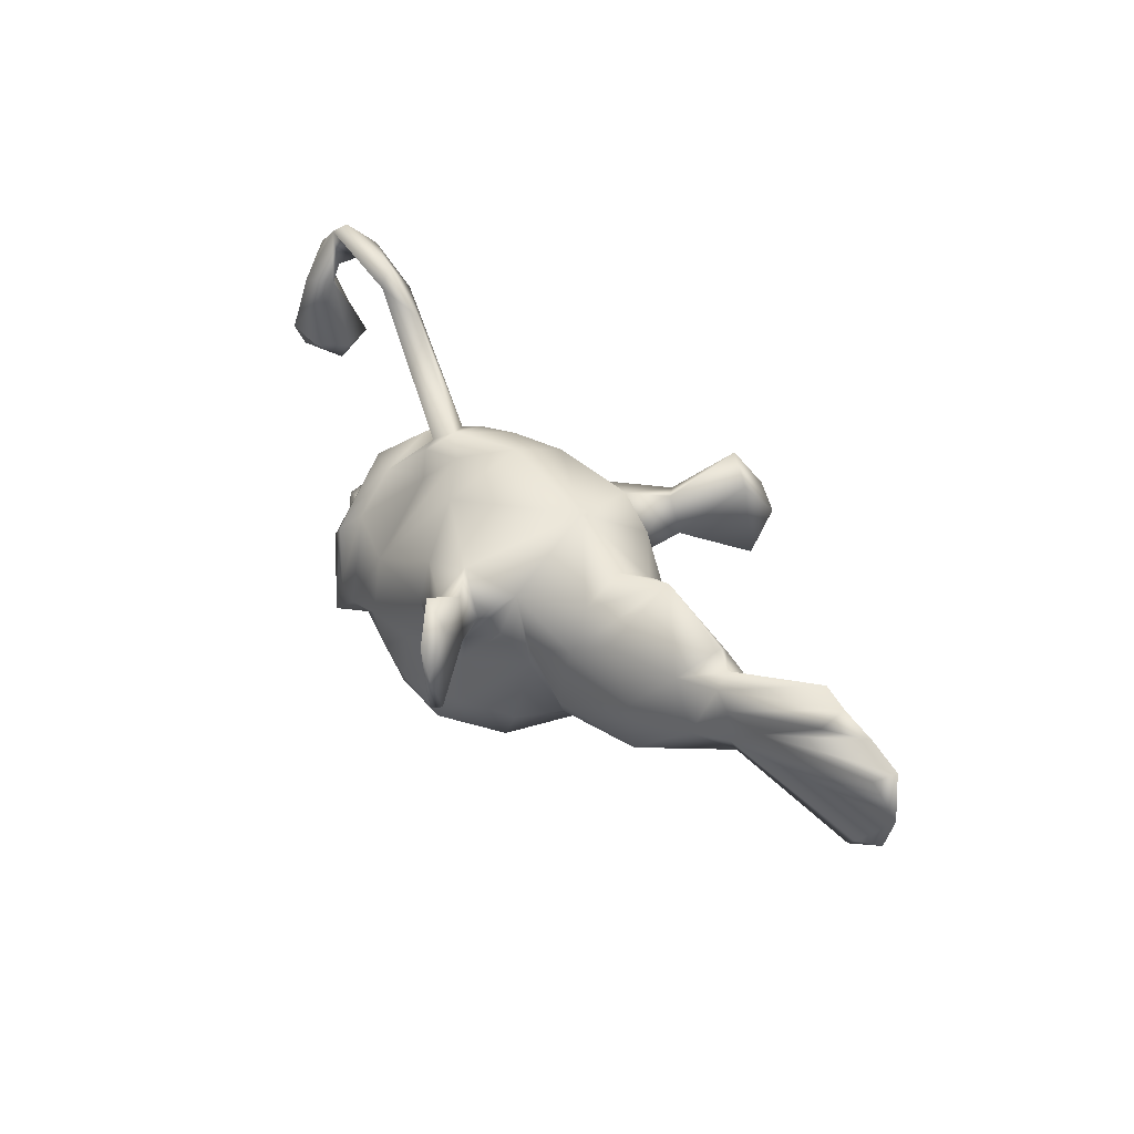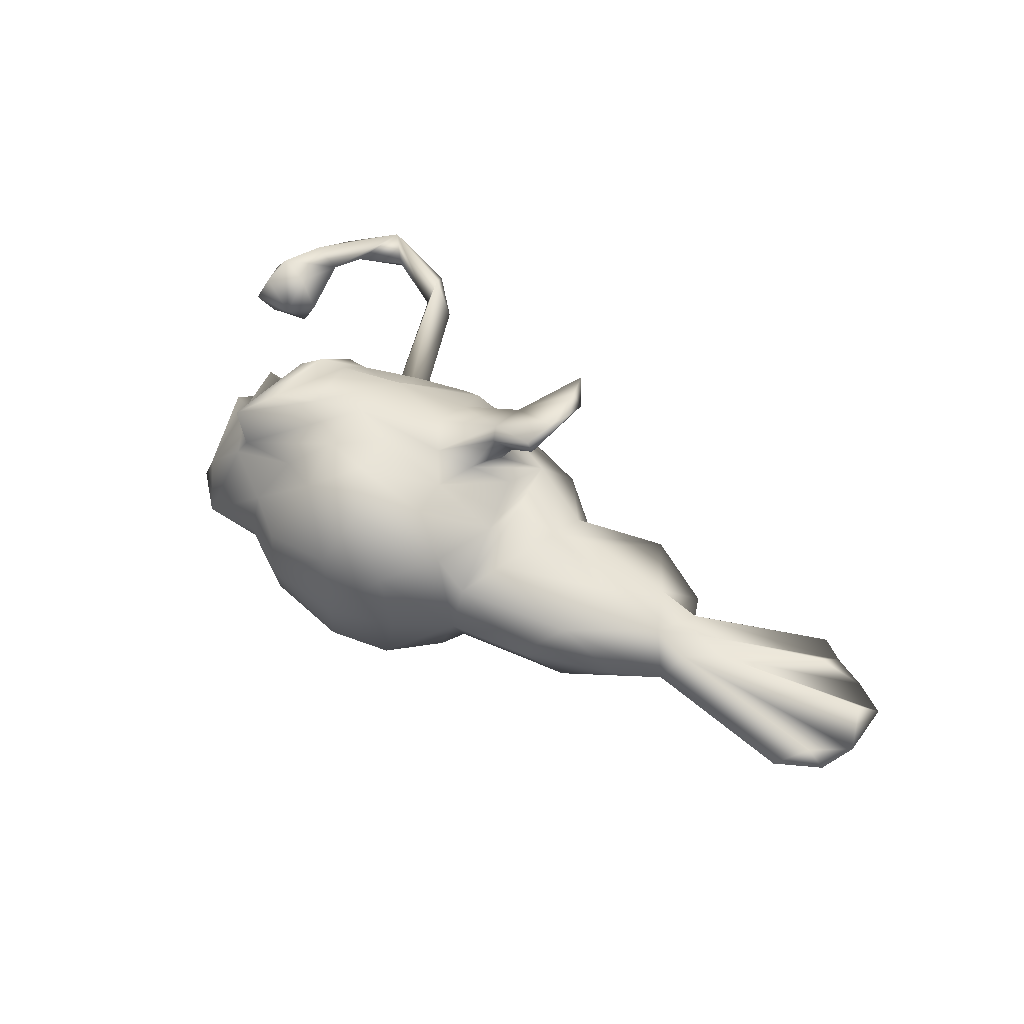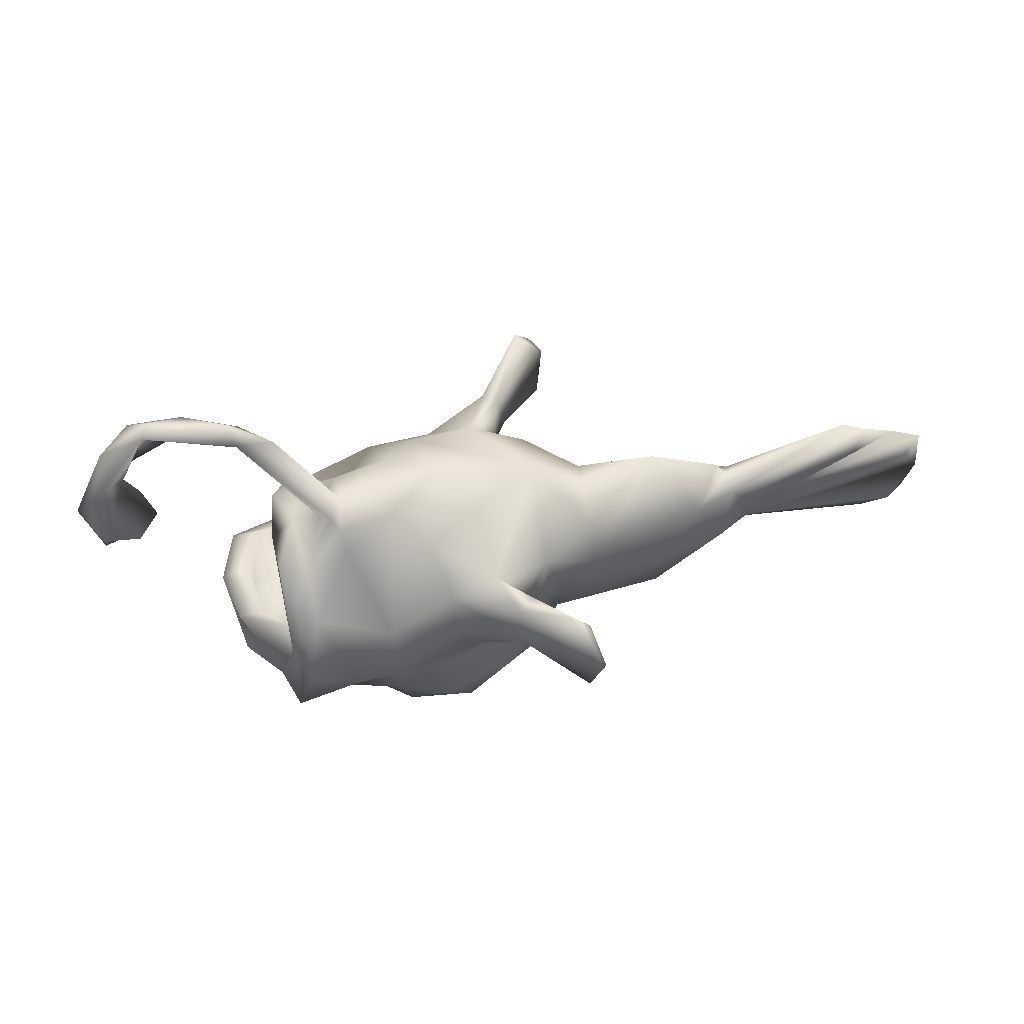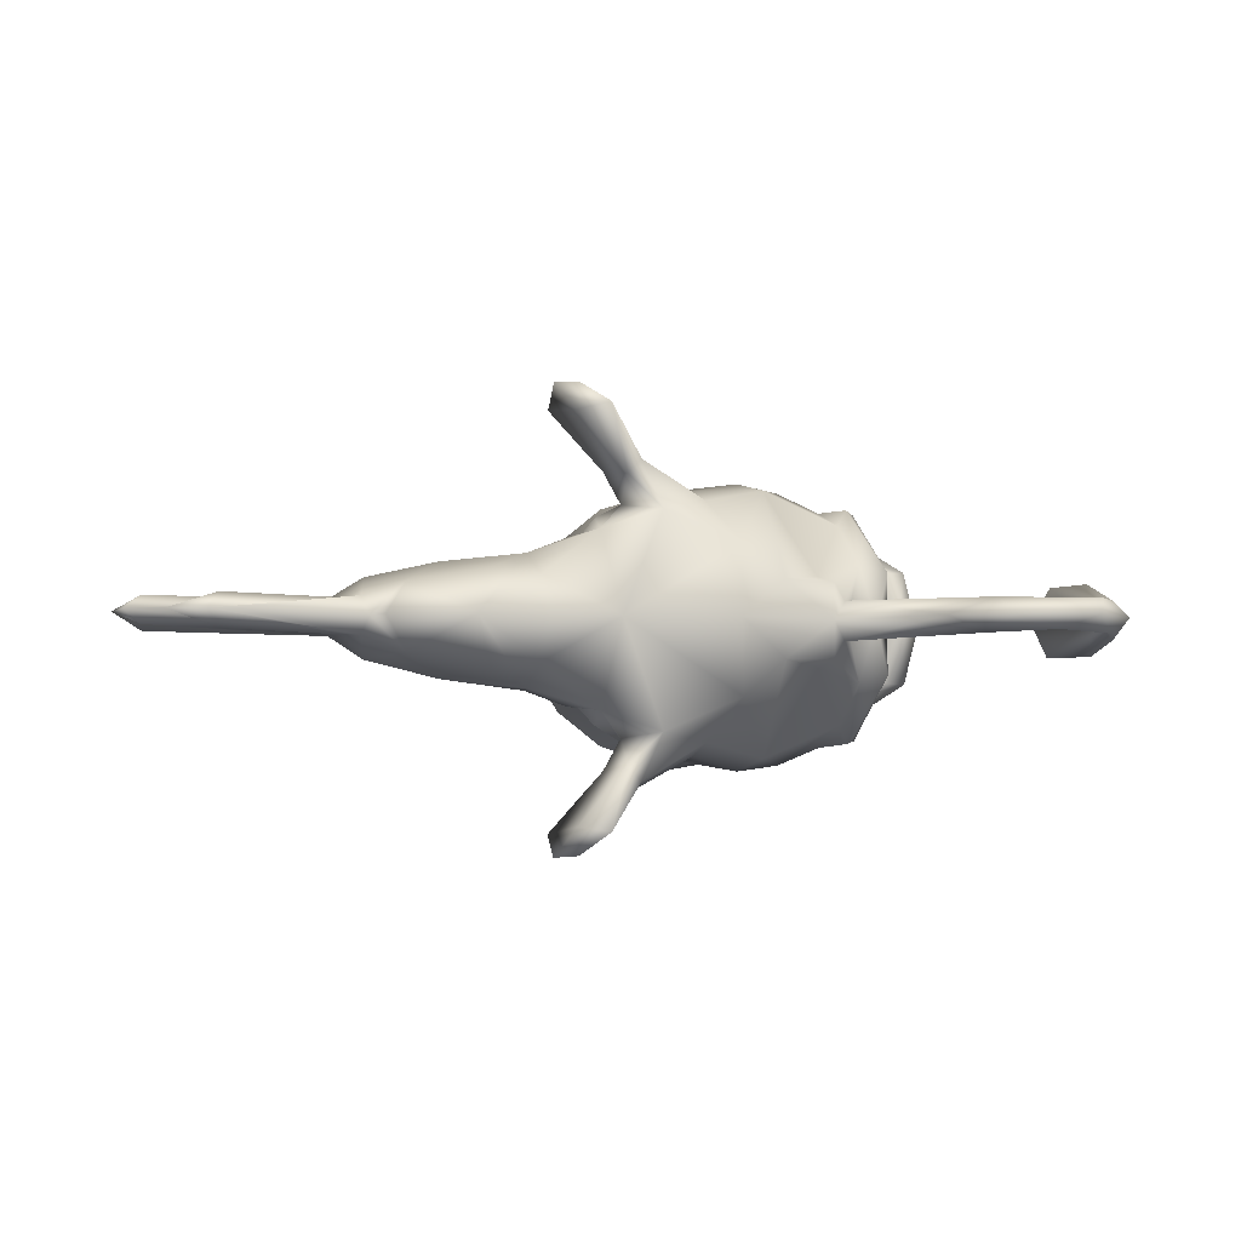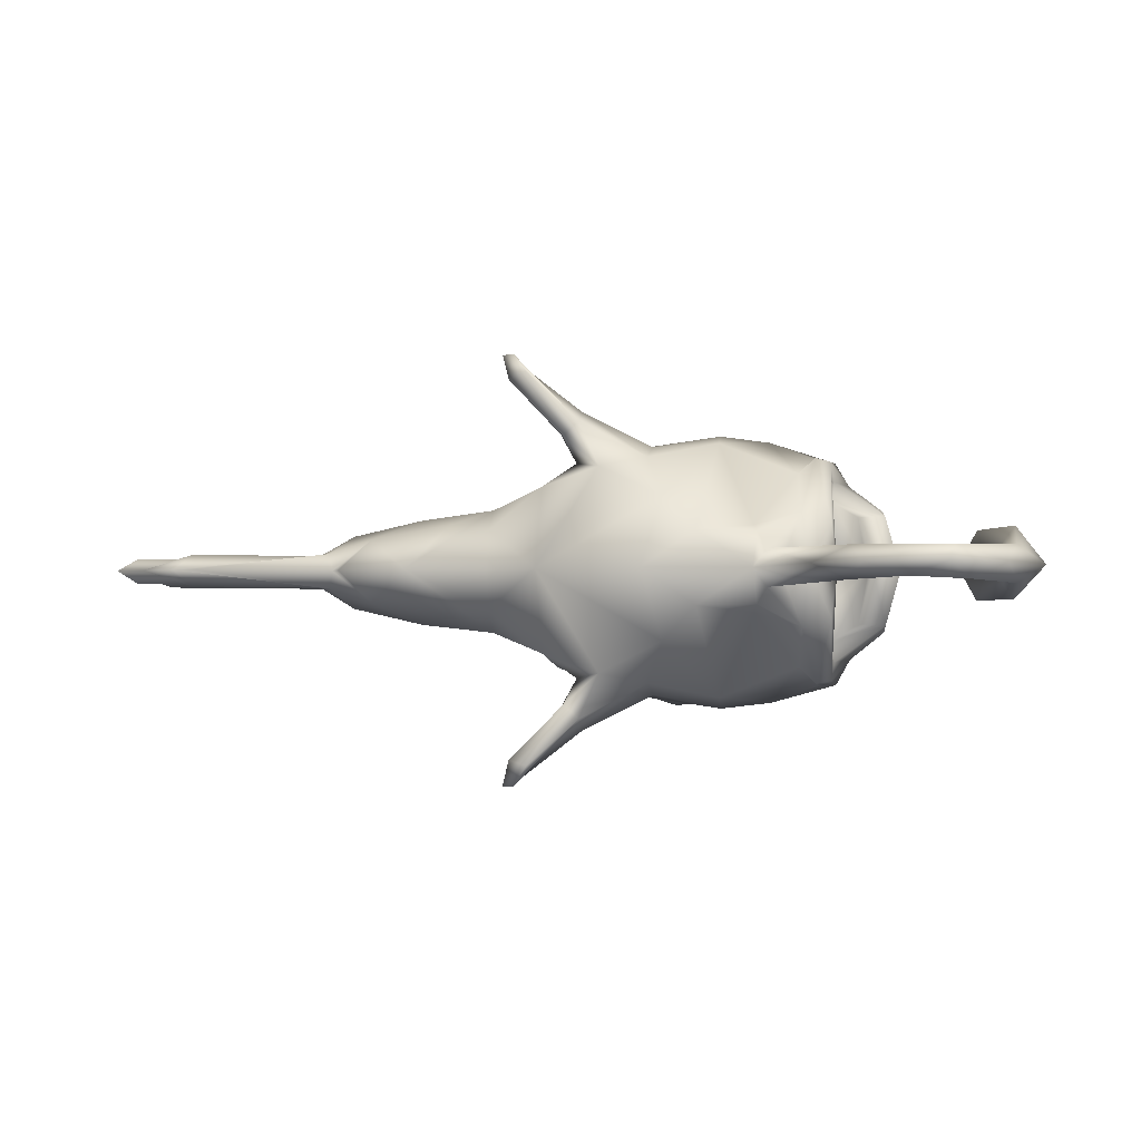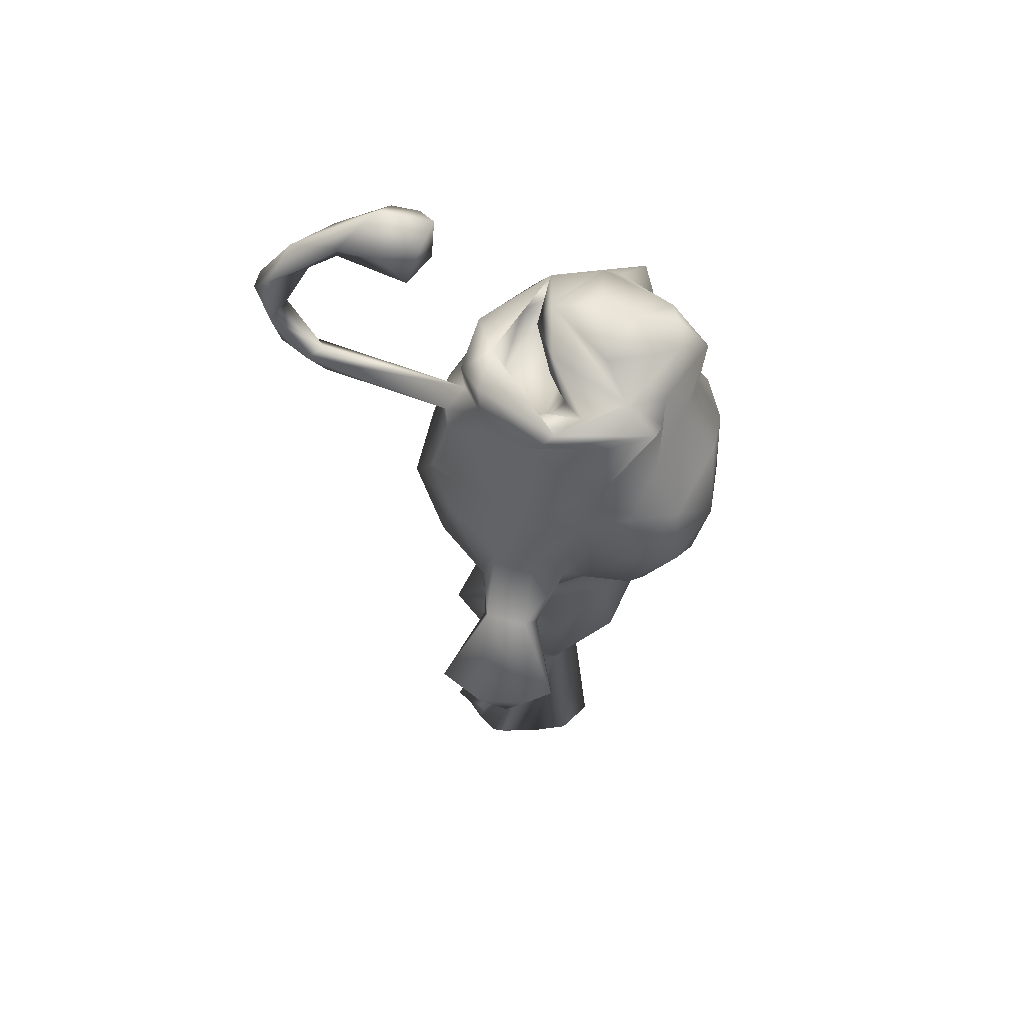
<metadata>
{"format":"obj","ext":"obj","renderer":"f3d","projection":"perspective","resolution":1024,"background":"white","views":[{"elev":37.5,"azim":51.6,"up":"+Y"},{"elev":54.2,"azim":40.3,"up":"+Z"},{"elev":54.7,"azim":-8.5,"up":"+Y"},{"elev":-3.2,"azim":162.2,"up":"+Z"},{"elev":-1.9,"azim":-171.1,"up":"+Z"},{"elev":-38.2,"azim":-86.5,"up":"+Z"}]}
</metadata>
<code>
v  -80.89 111.6 0.0035
v  -64.93 105.3 0.0035
v  -86.9 117 3.354
v  -85.67 118.3 0.0035
v  -77.72 115.6 -3.063
v  -90.42 114.1 -3.739
v  -90.76 105.2 0.0035
v  -97.87 108.3 0.0035
v  -100 98.13 4.006
v  -100.1 97.36 -4.195
v  -66.07 110.8 3.627
v  -49.01 73.71 0.0035
v  -46.52 78.33 4.347
v  -68.09 114.8 0.0035
v  -46.42 78.39 -4.346
v  -65.21 109 -3.617
v  -57.28 105.9 0.0035
v  5.652 70.06 19.19
v  8.998 56.22 18.22
v  19 59.85 14.41
v  5.602 70.08 -19.21
v  19 59.85 -14.41
v  8.993 56.27 -18.24
v  18.29 69.35 -9.196
v  18.28 69.36 9.219
v  -43.45 80.27 0.0035
v  -53.78 69.27 13.12
v  -44.29 78.15 8.183
v  -44.25 78.18 -8.158
v  -53.72 69.28 -13.11
v  -33.53 47.16 -32.33
v  -33.46 36 -29.98
v  -55.76 27.57 -20.26
v  -33.54 47.16 32.33
v  -55.74 27.58 20.25
v  -33.46 36.01 29.98
v  -30.83 24.55 26.72
v  -35.85 15.06 11.19
v  -18.22 15.71 16.18
v  10.52 34.05 9.668
v  28.67 34.35 0.0035
v  36.71 41.29 10.07
v  -18.23 15.7 -16.18
v  -35.88 15.07 -11.2
v  -30.81 24.54 -26.72
v  10.55 34.03 -9.651
v  36.66 41.32 -10.08
v  14.78 43.04 14.54
v  36.96 55.19 12.49
v  59.63 64.46 3.802
v  53.46 56.65 8.645
v  61.19 57.17 3.87
v  36.95 55.19 -12.49
v  14.77 43.04 -14.54
v  59.63 64.45 -3.805
v  61.17 57.17 -3.872
v  53.46 56.62 -8.645
v  -52.62 60.25 -22.21
v  -44.97 42.74 -31.05
v  -56.12 40.52 -27.01
v  -52.6 60.25 22.22
v  -56.12 40.51 27.01
v  -44.96 42.73 31.06
v  -63.6 35.64 20.78
v  -71.69 39.77 14.37
v  -66.39 23.78 7.211
v  -47.72 22.02 9.598
v  -63.62 35.68 -20.76
v  -66.37 23.66 -7.143
v  -71.69 39.76 -14.36
v  -47.71 22.04 -9.643
v  -19.34 88.24 0.0035
v  -31 83.1 8.475
v  -31.03 83.11 -8.447
v  -43.13 71.29 9.905
v  -34.36 61.41 29.41
v  -23.05 79.21 16.31
v  -7.716 71.99 23.64
v  4.985 83.75 0.0035
v  -43.16 71.3 -9.883
v  -34.31 61.43 -29.41
v  -7.708 71.99 -23.63
v  -23.03 79.19 -16.34
v  -60.21 45.98 -21.31
v  -72.27 52.05 -12.75
v  -60.21 46.05 21.28
v  -72.24 52.04 12.8
v  4.073 32.65 19
v  -15.18 24.52 27.64
v  -3.946 20.32 15.95
v  -7.144 45.96 25.72
v  -21.76 34.25 32.04
v  -4.753 36.42 26.69
v  4.045 32.64 -19.03
v  -3.968 20.31 -15.96
v  -15.22 24.53 -27.65
v  -7.128 45.96 -25.71
v  -4.774 36.41 -26.71
v  -21.76 34.25 -32.04
v  3.801 59.83 22.32
v  6.42 49.08 16.18
v  -18.55 68.35 25.93
v  6.421 49.08 -16.19
v  3.822 60.05 -22.35
v  -18.55 68.34 -25.94
v  59.36 51.12 0.0035
v  -3.095 71.41 34.07
v  -3.006 71.45 -34.11
v  -18.74 59.24 28.86
v  -12.56 51.95 29.03
v  -2.543 62.08 37.1
v  -2.539 62.1 -37.09
v  -12.58 51.95 -29.04
v  -18.78 59.28 -28.85
v  -23.09 45.37 30.46
v  -23.08 45.36 -30.46
v  35.22 82.29 0.0035
v  -52.82 50.48 0.0035
v  -55.77 54.54 16.56
v  -53.97 64.33 0.0035
v  -59.69 47.71 7.935
v  -68.21 48.01 0.0035
v  -55.75 54.56 -16.55
v  -59.68 47.71 -7.931
v  11.06 29.54 0.0035
v  49.39 44.4 0.0035
v  -47.27 18.22 0.0035
v  -59.94 16.1 0.0035
v  -59.98 29.41 27.05
v  -58.67 26.7 14.88
v  -59.99 29.41 -27.04
v  -58.71 26.69 -14.84
v  99.13 56.18 3.393
v  68.67 63.97 3.247
v  86.72 78.31 3.621
v  99.16 56.2 -3.363
v  68.55 63.92 -3.247
v  86.77 78.33 -3.611
v  106.1 64.89 0.0035
v  105 77.38 0.0035
v  101.4 73.94 2.858
v  101.4 73.92 -2.853
v  28.05 65.55 -10.8
v  46.58 67.07 -7.426
v  46.7 67.08 7.407
v  28.05 65.55 10.8
v  -93.87 98.45 0.0035
v  -106.6 88.06 0.0035
v  -92.4 77.6 0.0035
v  -100.3 86.06 8.512
v  -101.3 79.51 5.204
v  -92.05 83 -7.596
v  -100.5 79.39 -6.383
v  -99.81 88.27 -7.432
v  0.2896 72.19 30.76
v  12.34 76.05 43.3
v  2.621 62.2 32
v  -0.9687 59.44 35.2
v  -4.352 54.93 26.31
v  0.252 72.16 -30.7
v  2.641 62.23 -32.01
v  12.33 76.07 -43.29
v  -4.304 54.94 -26.27
v  -1.04 59.36 -35.12
v  -59.71 52.28 25.54
v  -59.72 52.22 -25.55
v  -92.31 84.14 7.609
v  -69.44 55.45 0.0035
v  -66.04 52.75 -12.37
v  -66.04 52.74 12.33
v  -75.81 51.92 0.0035
v  -57.94 59.44 -15.88
v  -61.55 66.45 0.0035
v  -57.94 59.48 15.84
v  -87.97 83.38 0.0035
v  -60.45 69.67 11.17
v  -55.75 74.14 0.0035
v  -60.39 69.65 -11.27
v  13.36 56.68 45.58
v  13.38 56.71 -45.58
v  -15.22 13.23 0.0035
v  -34.57 12.69 0.0035
v  -0.2726 20 0.0035
v  -1.24 62.6 25.02
v  -1.239 62.67 -25.01
v  -42.19 29.05 21.51
v  -42.18 29.05 -21.52
v  13.45 63.32 49.6
v  13.46 63.33 -49.61
v  11.62 74.18 49.43
v  7.144 82.69 44.24
v  7.114 82.72 -44.25
v  11.61 74.25 -49.42
v  -56.28 56.44 26.2
v  -56.25 56.47 -26.19
v  17.82 74.76 0.0035
v  94.09 49.6 0.0035
v  103.5 56.08 0.0035
v  97.5 80.78 0.0035
v  89.41 83.23 0.0035
v  15.28 68.01 49.99
v  12.01 56.64 47.87
v  15.28 68.03 -49.99
v  12.03 56.67 -47.88
v  56.42 68.35 4.054
v  83.88 85.98 0.0035
v  55.06 70.67 0.0035
v  52.54 75.19 0.0035
v  56.36 68.33 -4.066
v  -60.2 49.66 16.08
v  -60.2 49.67 -16.1
v  -102.8 76.1 0.0035
v  -70.43 32.29 0.0035
v  -74.73 40.43 0.0035
v  -69.41 23.32 0.0035
o Anglerfish
g Anglerfish
f 1 2 3
f 4 5 6
f 3 7 1
f 6 5 7
f 8 9 3
f 8 6 10
f 11 12 13
f 3 11 14
f 4 3 14
f 3 2 11
f 15 12 16
f 5 4 14
f 16 5 14
f 16 2 5
f 2 16 12
f 12 11 2
f 11 13 17
f 18 19 20
f 15 16 17
f 21 22 23
f 21 24 22
f 20 25 18
f 26 17 13
f 15 17 26
f 27 28 13
f 28 26 13
f 29 30 15
f 26 29 15
f 31 32 33
f 34 35 36
f 37 38 39
f 40 41 42
f 43 44 45
f 46 47 41
f 48 42 49
f 50 51 52
f 53 47 54
f 55 56 57
f 58 59 60
f 61 62 63
f 64 65 66
f 38 37 67
f 68 69 70
f 71 45 44
f 72 26 73
f 74 26 72
f 73 75 76
f 77 78 79
f 80 74 81
f 79 82 83
f 84 68 85
f 86 87 64
f 80 81 58
f 75 61 76
f 88 89 90
f 91 92 93
f 94 95 96
f 97 98 99
f 100 101 18
f 102 78 77
f 21 103 104
f 105 83 82
f 56 106 57
f 52 51 106
f 101 100 91
f 102 107 78
f 103 97 104
f 108 105 82
f 63 76 61
f 109 110 111
f 59 58 81
f 112 113 114
f 34 36 115
f 34 110 109
f 116 32 31
f 114 113 31
f 24 21 79
f 25 79 18
f 117 22 24
f 20 117 25
f 118 119 120
f 121 118 122
f 123 118 120
f 122 118 124
f 95 94 125
f 125 88 90
f 51 42 106
f 42 41 126
f 47 57 106
f 47 126 41
f 127 128 71
f 127 67 128
f 129 35 63
f 66 130 64
f 131 59 33
f 68 132 69
f 133 52 106
f 134 135 50
f 106 56 136
f 137 55 138
f 139 140 141
f 139 142 140
f 125 40 88
f 93 101 91
f 125 94 46
f 97 103 98
f 77 79 72
f 72 79 83
f 143 117 144
f 145 117 146
f 30 12 15
f 13 12 27
f 6 147 10
f 3 9 147
f 9 8 148
f 149 150 151
f 8 10 148
f 152 153 154
f 155 156 157
f 158 110 159
f 160 161 162
f 163 113 164
f 118 121 119
f 64 165 86
f 118 123 124
f 166 68 84
f 147 150 167
f 154 147 152
f 102 77 76
f 34 109 76
f 105 81 83
f 31 81 114
f 44 127 71
f 127 38 67
f 168 122 169
f 170 122 168
f 68 171 85
f 87 171 64
f 172 120 173
f 120 174 173
f 168 171 87
f 168 87 170
f 168 85 171
f 168 169 85
f 27 61 75
f 28 27 75
f 30 80 58
f 30 29 80
f 152 147 175
f 152 149 153
f 49 145 146
f 53 143 144
f 176 173 165
f 176 177 173
f 173 178 166
f 173 177 178
f 48 40 42
f 88 40 101
f 54 47 46
f 94 103 46
f 179 158 157
f 107 102 111
f 180 161 164
f 112 105 108
f 181 39 182
f 125 90 183
f 43 181 182
f 95 125 183
f 78 184 18
f 79 78 18
f 82 21 185
f 79 21 82
f 36 186 37
f 36 92 115
f 45 187 32
f 99 32 116
f 179 157 156
f 188 107 111
f 161 180 162
f 112 108 189
f 190 191 107
f 107 191 155
f 192 193 108
f 108 160 192
f 35 186 36
f 128 67 130
f 187 33 32
f 71 128 132
f 156 191 190
f 155 191 156
f 162 193 192
f 162 192 160
f 64 35 129
f 64 129 165
f 68 131 33
f 68 166 131
f 90 39 181
f 89 39 90
f 95 181 43
f 96 95 43
f 194 61 27
f 194 62 61
f 195 30 58
f 195 58 60
f 46 41 125
f 40 125 41
f 153 148 154
f 150 148 151
f 37 39 89
f 92 36 37
f 45 96 43
f 32 99 45
f 73 77 72
f 76 77 73
f 72 83 74
f 81 74 83
f 128 69 132
f 128 130 66
f 25 117 196
f 196 79 25
f 24 196 117
f 196 24 79
f 30 177 12
f 177 27 12
f 20 146 117
f 117 143 22
f 136 56 139
f 133 139 52
f 133 106 197
f 139 133 198
f 106 136 197
f 139 198 136
f 92 89 93
f 92 37 89
f 98 96 99
f 99 96 45
f 137 138 199
f 199 135 134
f 135 200 50
f 200 135 199
f 200 138 55
f 138 200 199
f 156 201 179
f 111 202 188
f 162 180 203
f 189 204 112
f 205 206 207
f 145 208 117
f 207 206 209
f 144 117 208
f 158 159 157
f 184 155 157
f 161 163 164
f 185 161 160
f 183 181 95
f 183 90 181
f 8 3 4
f 6 8 4
f 194 27 176
f 176 27 177
f 195 178 30
f 178 177 30
f 38 127 182
f 38 182 39
f 44 182 127
f 43 182 44
f 93 88 101
f 93 89 88
f 94 98 103
f 94 96 98
f 155 184 78
f 107 155 78
f 82 185 160
f 82 160 108
f 167 175 147
f 167 150 149
f 167 149 175
f 149 152 175
f 1 7 5
f 1 5 2
f 51 49 42
f 145 49 51
f 53 57 47
f 144 57 53
f 111 102 109
f 102 76 109
f 112 114 105
f 105 114 81
f 49 146 20
f 48 49 20
f 53 22 143
f 53 54 22
f 209 206 200
f 206 205 200
f 210 121 122
f 119 121 210
f 124 211 122
f 123 211 124
f 200 205 50
f 205 51 50
f 200 55 209
f 57 209 55
f 86 165 174
f 174 165 173
f 166 84 172
f 172 173 166
f 115 92 91
f 91 159 110
f 116 97 99
f 113 163 97
f 174 120 119
f 119 86 174
f 123 120 172
f 172 84 123
f 148 212 151
f 212 149 151
f 153 212 148
f 212 153 149
f 86 210 87
f 119 210 86
f 84 85 211
f 123 84 211
f 34 76 63
f 34 63 35
f 59 81 31
f 31 33 59
f 171 65 64
f 65 213 66
f 171 68 70
f 213 70 69
f 115 91 110
f 115 110 34
f 97 116 113
f 116 31 113
f 70 214 171
f 214 65 171
f 215 66 213
f 128 66 215
f 215 213 69
f 69 128 215
f 159 91 100
f 159 100 18
f 104 97 163
f 21 104 163
f 73 26 28
f 75 73 28
f 74 29 26
f 80 29 74
f 159 18 184
f 184 157 159
f 185 21 163
f 185 163 161
f 176 165 194
f 194 165 129
f 178 195 166
f 195 131 166
f 67 37 186
f 130 67 186
f 71 187 45
f 187 71 132
f 101 40 19
f 18 101 19
f 23 46 103
f 23 103 21
f 35 64 130
f 186 35 130
f 33 132 68
f 33 187 132
f 122 170 210
f 87 210 170
f 122 211 169
f 211 85 169
f 214 70 213
f 214 213 65
f 14 17 16
f 11 17 14
f 158 202 111
f 158 111 110
f 164 112 204
f 112 164 113
f 20 19 48
f 40 48 19
f 22 54 23
f 46 23 54
f 205 145 51
f 145 205 207
f 209 57 144
f 207 209 144
f 6 7 147
f 3 147 7
f 147 9 150
f 150 9 148
f 154 10 147
f 148 10 154
f 194 129 62
f 63 62 129
f 59 131 60
f 195 60 131
f 198 197 136
f 133 197 198
f 207 144 208
f 145 207 208
f 106 126 47
f 42 126 106
f 179 201 202
f 202 158 179
f 204 203 180
f 204 180 164
f 137 199 140
f 134 140 199
f 201 156 190
f 107 188 190
f 203 193 162
f 108 193 189
f 141 140 134
f 141 52 139
f 142 137 140
f 142 139 56
f 201 190 188
f 188 202 201
f 189 193 203
f 204 189 203
f 52 141 134
f 134 50 52
f 137 142 56
f 55 137 56

</code>
